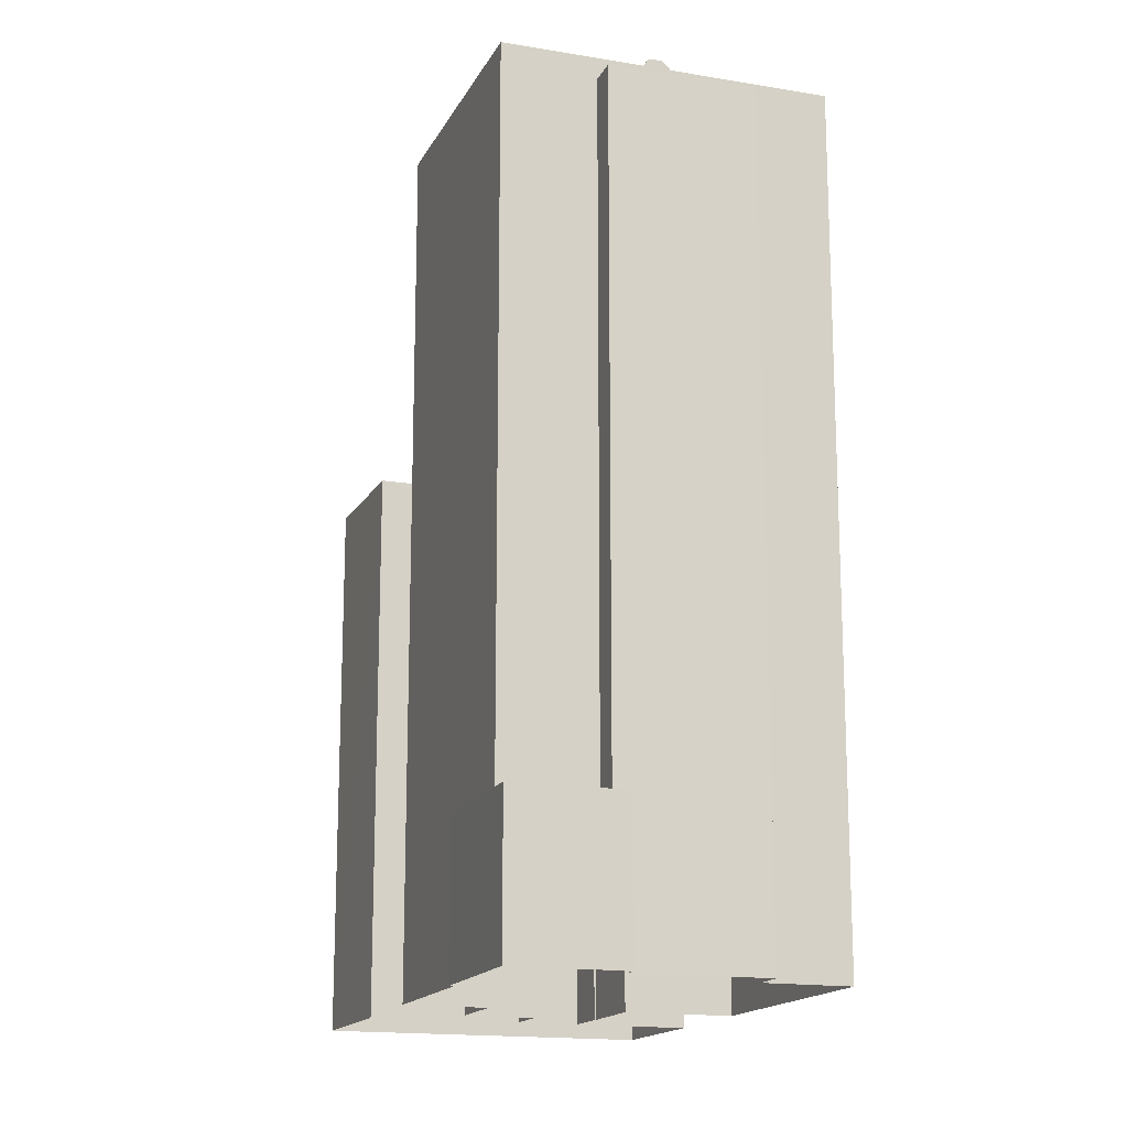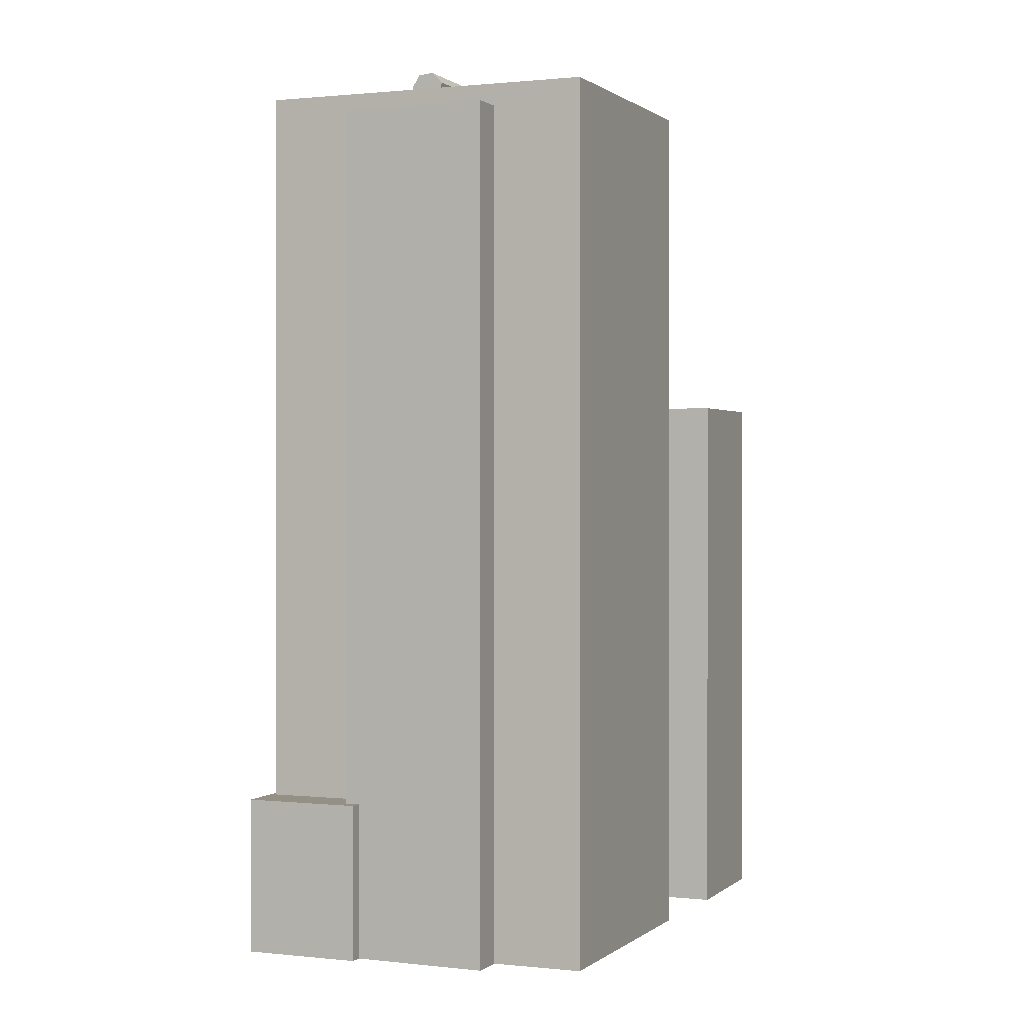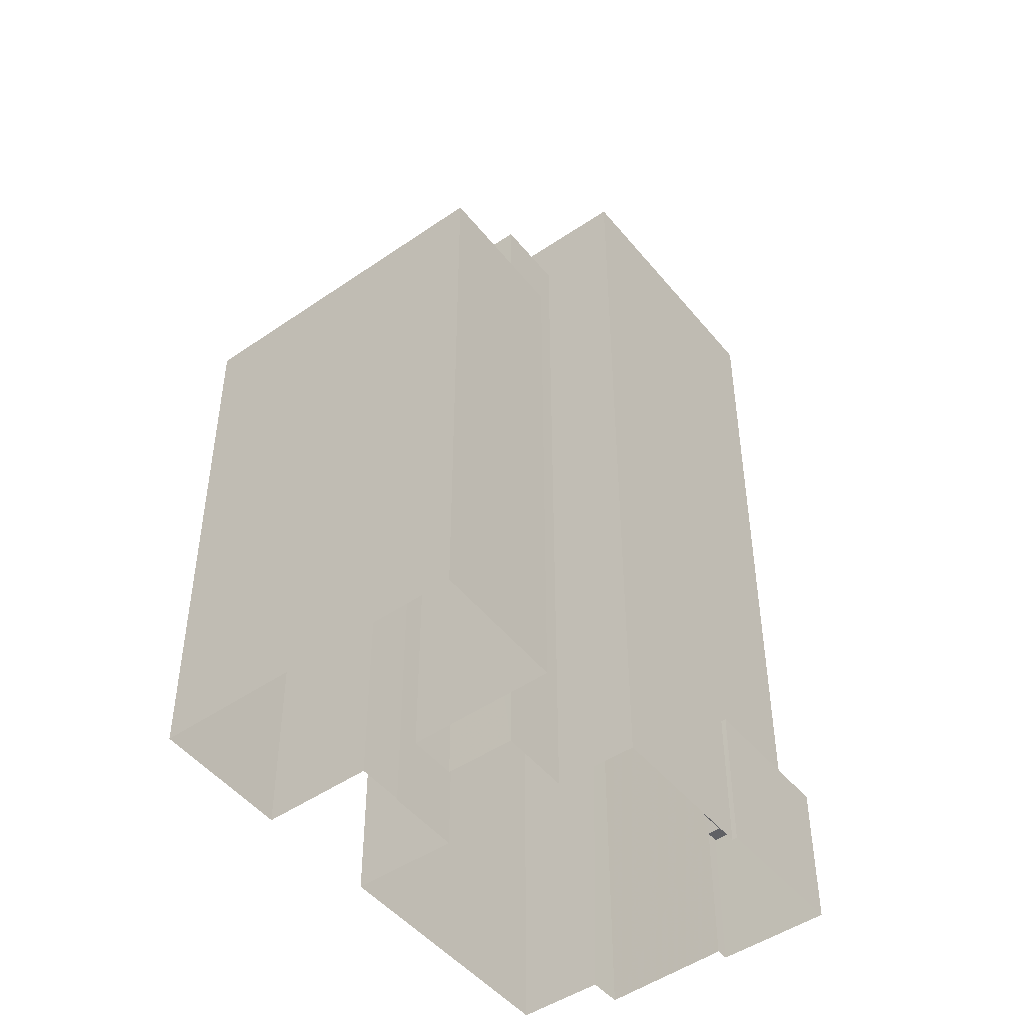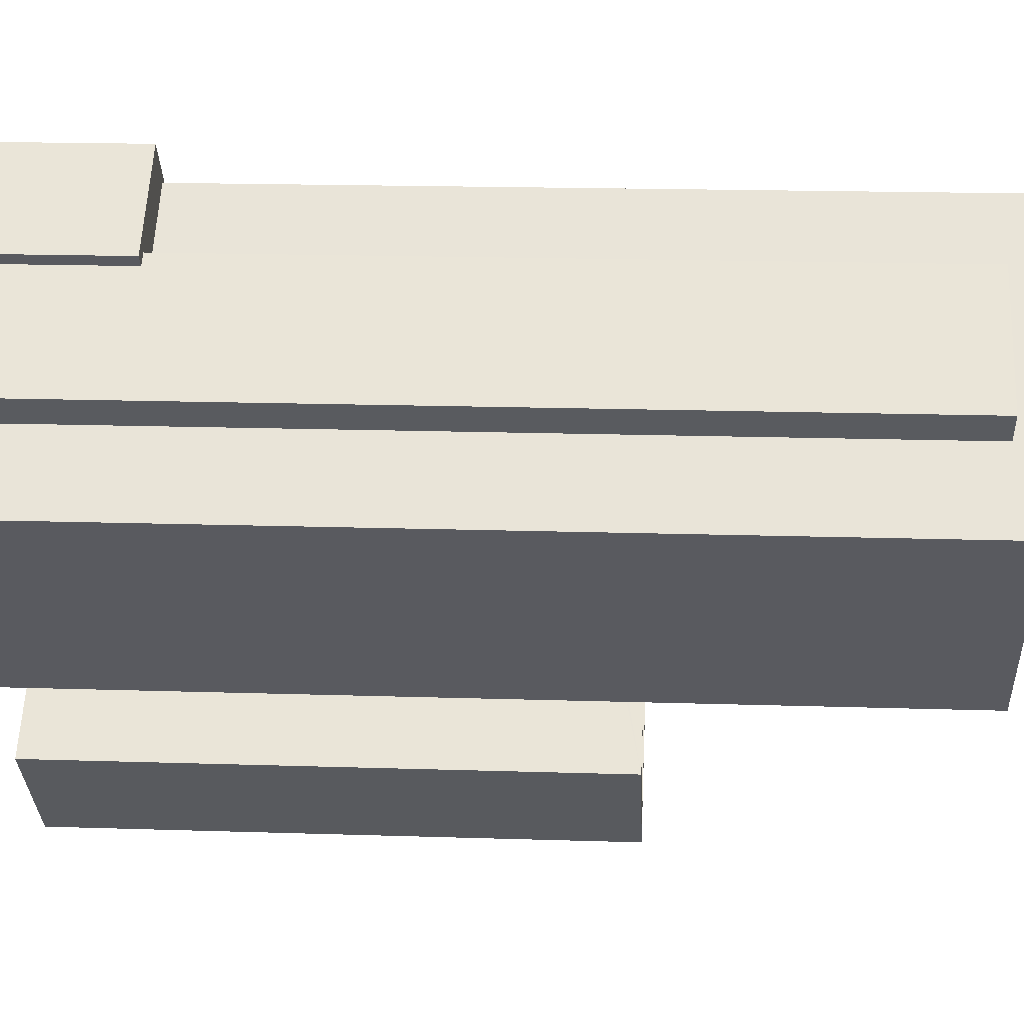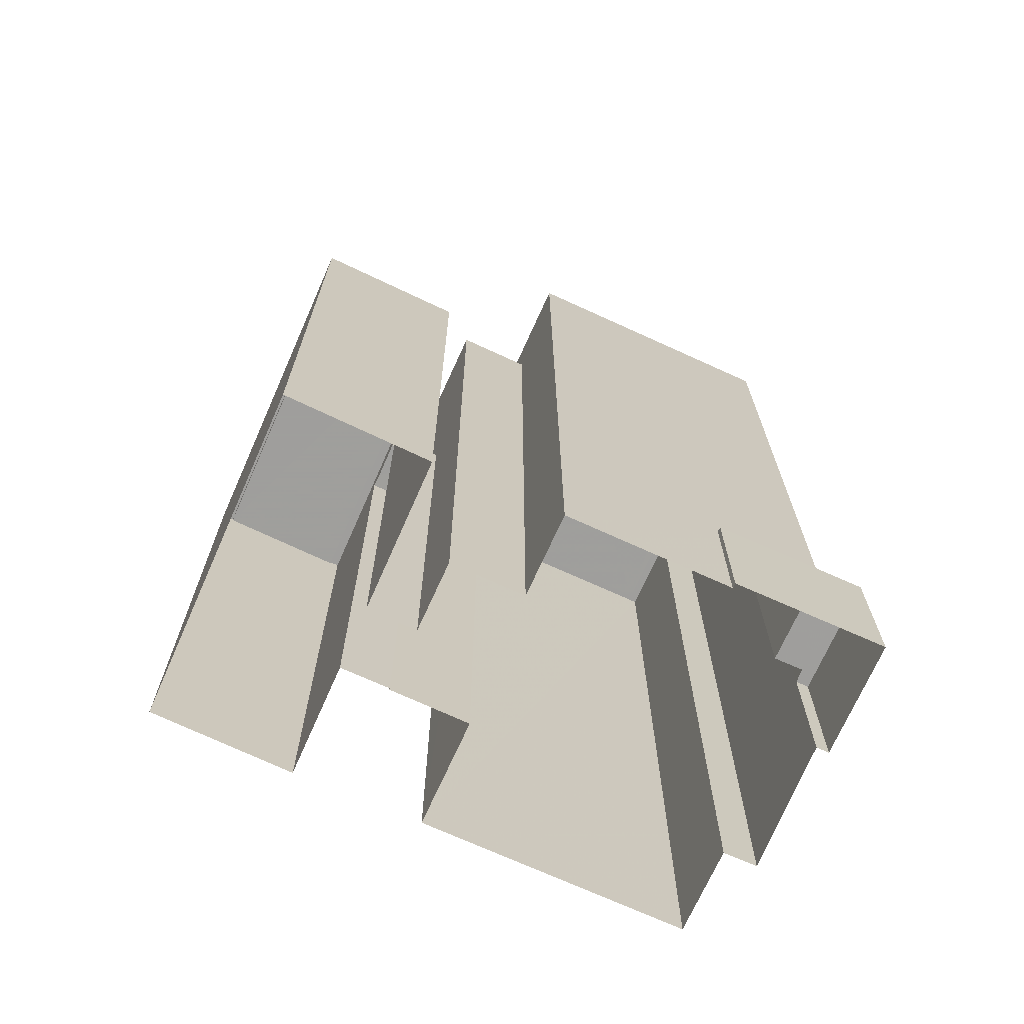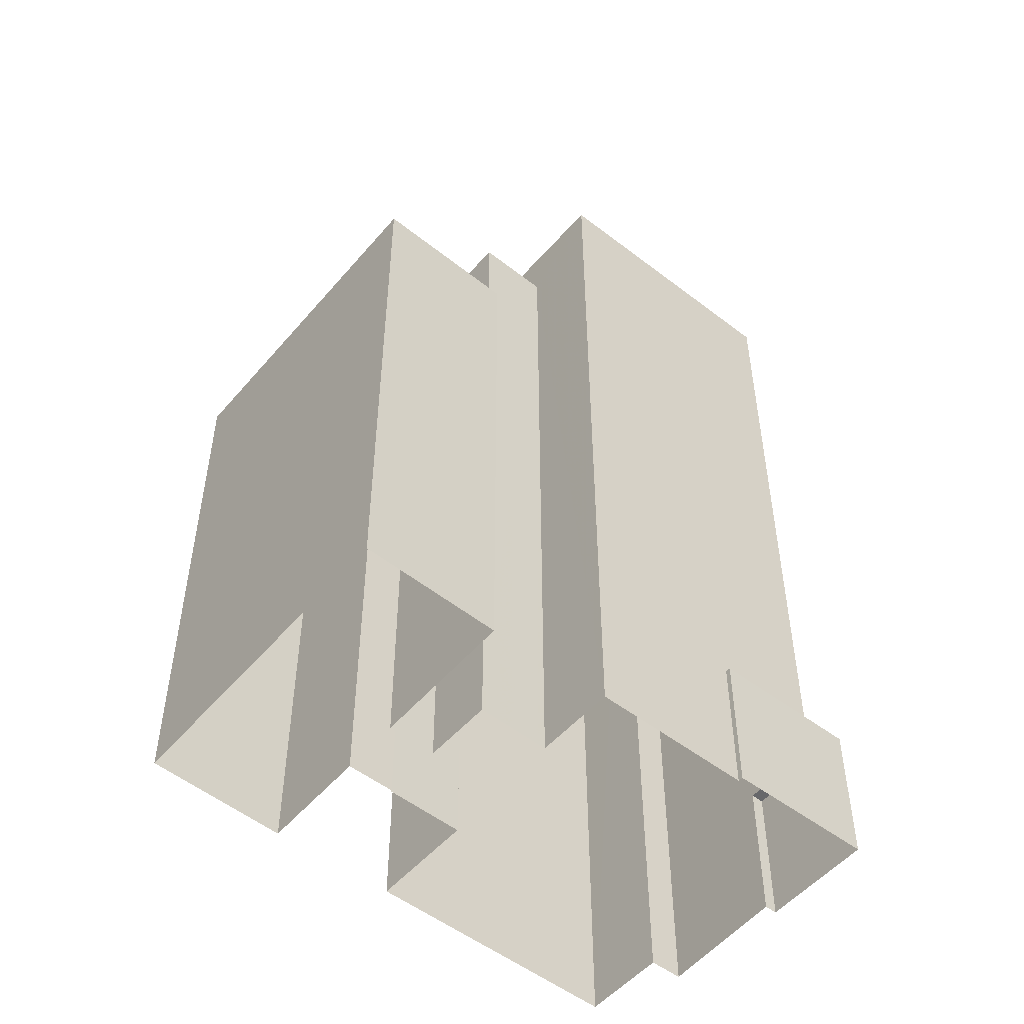
<metadata>
{"format":"obj","ext":"obj","renderer":"f3d","projection":"perspective","resolution":1024,"background":"white","views":[{"elev":-16.2,"azim":-159.2,"up":"+Z"},{"elev":0.6,"azim":-117.3,"up":"+Z"},{"elev":-47.6,"azim":77.4,"up":"+Z"},{"elev":17.9,"azim":-86.4,"up":"+Y"},{"elev":-71.1,"azim":105.7,"up":"+Z"},{"elev":-52.1,"azim":90.4,"up":"+Z"}]}
</metadata>
<code>
v -1.16e+04 -3.756e+04 28.52
v -1.16e+04 -3.756e+04 28.52
v -1.16e+04 -3.756e+04 28.52
v -1.16e+04 -3.757e+04 28.52
v -1.16e+04 -3.756e+04 28.52
v -1.16e+04 -3.756e+04 28.52
v -1.159e+04 -3.755e+04 28.52
v -1.159e+04 -3.757e+04 28.52
v -1.159e+04 -3.757e+04 28.52
v -1.159e+04 -3.758e+04 28.52
v -1.159e+04 -3.756e+04 28.52
v -1.159e+04 -3.756e+04 28.52
v -1.158e+04 -3.757e+04 28.52
v -1.159e+04 -3.757e+04 28.52
v -1.159e+04 -3.757e+04 28.52
v -1.159e+04 -3.757e+04 28.52
v -1.159e+04 -3.757e+04 28.52
v -1.159e+04 -3.757e+04 28.52
v -1.158e+04 -3.757e+04 28.52
v -1.159e+04 -3.756e+04 28.52
v -1.159e+04 -3.756e+04 28.52
v -1.159e+04 -3.757e+04 28.52
v -1.16e+04 -3.756e+04 59.76
v -1.16e+04 -3.756e+04 60.25
v -1.16e+04 -3.756e+04 60.28
v -1.16e+04 -3.756e+04 59.73
v -1.16e+04 -3.756e+04 59.49
v -1.159e+04 -3.756e+04 59.46
v -1.16e+04 -3.756e+04 60.26
v -1.16e+04 -3.756e+04 60.65
v -1.159e+04 -3.757e+04 60.57
v -1.159e+04 -3.757e+04 60.21
v -1.159e+04 -3.756e+04 60.26
v -1.159e+04 -3.756e+04 60.22
v -1.16e+04 -3.756e+04 59.66
v -1.159e+04 -3.756e+04 59.63
v -1.16e+04 -3.756e+04 60.16
v -1.159e+04 -3.756e+04 60.13
v -1.16e+04 -3.756e+04 60.6
v -1.159e+04 -3.757e+04 60.52
v -1.159e+04 -3.756e+04 59.7
v -1.159e+04 -3.757e+04 59.69
v -1.159e+04 -3.756e+04 59.97
v -1.159e+04 -3.756e+04 59.97
v -1.159e+04 -3.756e+04 59.42
v -1.159e+04 -3.756e+04 59.43
v -1.159e+04 -3.756e+04 59.61
v -1.159e+04 -3.756e+04 59.6
v -1.159e+04 -3.756e+04 60.26
v -1.159e+04 -3.756e+04 60.1
v -1.159e+04 -3.756e+04 60.26
v -1.159e+04 -3.757e+04 60.09
v -1.159e+04 -3.756e+04 59.97
v -1.159e+04 -3.756e+04 59.97
v -1.159e+04 -3.756e+04 57.07
v -1.159e+04 -3.757e+04 57.07
v -1.159e+04 -3.756e+04 57.77
v -1.159e+04 -3.756e+04 57.77
v -1.159e+04 -3.756e+04 57.07
v -1.159e+04 -3.756e+04 57.07
v -1.159e+04 -3.757e+04 57.07
v -1.159e+04 -3.757e+04 57.07
v -1.159e+04 -3.757e+04 57.07
v -1.159e+04 -3.756e+04 57.77
v -1.159e+04 -3.756e+04 57.07
v -1.159e+04 -3.756e+04 60.26
v -1.159e+04 -3.756e+04 60.26
v -1.16e+04 -3.756e+04 60.26
v -1.159e+04 -3.757e+04 60.26
v -1.159e+04 -3.757e+04 57.07
v -1.159e+04 -3.756e+04 57.07
v -1.159e+04 -3.757e+04 57.07
v -1.159e+04 -3.757e+04 57.07
v -1.159e+04 -3.757e+04 57.07
v -1.159e+04 -3.757e+04 57.07
v -1.159e+04 -3.757e+04 57.07
v -1.159e+04 -3.756e+04 57.07
v -1.159e+04 -3.757e+04 57.77
v -1.159e+04 -3.757e+04 57.77
v -1.159e+04 -3.756e+04 57.77
v -1.159e+04 -3.756e+04 57.77
v -1.159e+04 -3.756e+04 57.77
v -1.159e+04 -3.757e+04 57.77
v -1.159e+04 -3.757e+04 57.77
v -1.159e+04 -3.757e+04 57.77
v -1.159e+04 -3.757e+04 57.77
v -1.159e+04 -3.757e+04 57.77
v -1.159e+04 -3.756e+04 57.77
v -1.159e+04 -3.757e+04 57.77
v -1.159e+04 -3.757e+04 47.73
v -1.159e+04 -3.757e+04 47.73
v -1.159e+04 -3.757e+04 47.73
v -1.159e+04 -3.757e+04 47.73
v -1.159e+04 -3.757e+04 47.73
v -1.159e+04 -3.757e+04 47.98
v -1.159e+04 -3.757e+04 47.98
v -1.159e+04 -3.757e+04 47.98
v -1.159e+04 -3.757e+04 47.98
v -1.159e+04 -3.757e+04 47.98
v -1.159e+04 -3.757e+04 47.98
v -1.159e+04 -3.757e+04 47.98
v -1.159e+04 -3.757e+04 47.98
v -1.159e+04 -3.757e+04 47.98
v -1.158e+04 -3.757e+04 48.84
v -1.158e+04 -3.757e+04 48.84
v -1.158e+04 -3.757e+04 48.84
v -1.159e+04 -3.757e+04 48.84
v -1.159e+04 -3.757e+04 48.84
v -1.159e+04 -3.758e+04 48.84
v -1.159e+04 -3.758e+04 48.84
v -1.158e+04 -3.757e+04 48.84
v -1.158e+04 -3.757e+04 47.64
v -1.159e+04 -3.758e+04 47.64
v -1.158e+04 -3.757e+04 47.64
v -1.159e+04 -3.757e+04 47.64
v -1.159e+04 -3.756e+04 59.27
v -1.159e+04 -3.756e+04 59.27
v -1.159e+04 -3.756e+04 59.27
v -1.159e+04 -3.756e+04 59.27
v -1.159e+04 -3.756e+04 59.27
v -1.16e+04 -3.756e+04 59.27
v -1.159e+04 -3.756e+04 59.27
v -1.159e+04 -3.757e+04 59.27
v -1.16e+04 -3.757e+04 59.27
v -1.159e+04 -3.757e+04 59.27
v -1.16e+04 -3.756e+04 59.27
v -1.16e+04 -3.756e+04 59.27
v -1.159e+04 -3.756e+04 59.27
v -1.159e+04 -3.756e+04 59.27
v -1.159e+04 -3.756e+04 59.27
v -1.159e+04 -3.756e+04 59.27
v -1.159e+04 -3.756e+04 59.27
v -1.159e+04 -3.756e+04 59.27
v -1.159e+04 -3.757e+04 59.97
v -1.16e+04 -3.757e+04 59.97
v -1.159e+04 -3.757e+04 59.97
v -1.16e+04 -3.756e+04 59.97
v -1.16e+04 -3.756e+04 59.97
v -1.159e+04 -3.757e+04 59.97
v -1.159e+04 -3.756e+04 59.97
v -1.159e+04 -3.756e+04 59.97
v -1.159e+04 -3.755e+04 59.97
v -1.159e+04 -3.757e+04 59.97
v -1.159e+04 -3.757e+04 59.97
v -1.159e+04 -3.756e+04 59.97
v -1.159e+04 -3.756e+04 59.97
v -1.159e+04 -3.756e+04 59.97
v -1.159e+04 -3.756e+04 59.97
v -1.159e+04 -3.756e+04 59.97
v -1.159e+04 -3.756e+04 59.97
v -1.159e+04 -3.756e+04 59.97
v -1.159e+04 -3.757e+04 59.97
v -1.16e+04 -3.757e+04 59.97
v -1.159e+04 -3.756e+04 60.09
v -1.159e+04 -3.756e+04 60.09
v -1.159e+04 -3.756e+04 60.09
v -1.16e+04 -3.756e+04 60.09
v -1.16e+04 -3.756e+04 59.17
v -1.16e+04 -3.756e+04 59.17
v -1.16e+04 -3.756e+04 59.17
v -1.16e+04 -3.756e+04 59.17
v -1.16e+04 -3.756e+04 34.11
v -1.16e+04 -3.756e+04 34.11
v -1.16e+04 -3.756e+04 34.11
v -1.159e+04 -3.755e+04 34.11
v -1.159e+04 -3.755e+04 34.11
v -1.159e+04 -3.756e+04 34.11
v -1.16e+04 -3.756e+04 34.11
v -1.159e+04 -3.756e+04 34.11
f 1 2 3
f 1 4 5
f 6 7 3
f 8 9 10
f 7 11 12
f 13 10 14
f 1 15 4
f 16 17 15
f 9 16 18
f 19 13 14
f 12 20 21
f 21 22 18
f 18 14 9
f 3 12 1
f 3 7 12
f 9 14 10
f 15 1 12
f 15 18 16
f 12 21 15
f 18 15 21
f 23 24 25
f 23 26 24
f 27 26 23
f 27 28 26
f 29 25 24
f 25 29 30
f 30 29 31
f 32 33 34
f 31 33 32
f 29 33 31
f 35 28 27
f 35 36 28
f 37 36 35
f 37 38 36
f 31 39 30
f 31 40 39
f 41 42 43
f 42 32 34
f 43 34 44
f 43 42 34
f 41 45 42
f 41 46 45
f 47 48 45
f 46 47 45
f 38 37 49
f 37 39 49
f 50 51 52
f 49 39 40
f 51 49 40
f 52 51 40
f 52 48 50
f 48 47 53
f 50 53 54
f 48 53 50
f 55 56 57
f 58 57 45
f 45 57 42
f 57 56 42
f 59 60 48
f 52 59 48
f 61 40 31
f 62 61 31
f 61 59 52
f 40 61 52
f 32 62 31
f 32 63 62
f 63 32 42
f 56 63 42
f 60 64 48
f 48 64 45
f 65 64 60
f 45 64 58
f 51 66 67
f 49 51 67
f 29 68 69
f 33 29 69
f 55 70 56
f 60 71 65
f 63 72 62
f 62 72 61
f 73 74 72
f 63 70 72
f 56 70 63
f 75 59 61
f 75 76 77
f 59 75 71
f 74 76 75
f 59 71 60
f 72 74 61
f 61 74 75
f 78 57 79
f 79 58 80
f 64 81 80
f 58 64 80
f 79 57 58
f 82 83 84
f 84 83 85
f 85 86 87
f 83 82 88
f 87 86 89
f 83 86 85
f 90 91 92
f 92 91 93
f 91 94 93
f 95 96 97
f 95 98 96
f 99 100 101
f 101 102 103
f 99 101 103
f 104 105 106
f 107 108 109
f 110 107 109
f 105 108 107
f 106 105 111
f 111 105 107
f 112 113 114
f 112 115 113
f 106 109 104
f 106 110 109
f 116 117 118
f 119 120 121
f 122 116 118
f 123 124 125
f 126 127 124
f 120 127 121
f 128 122 129
f 129 121 126
f 116 128 130
f 131 126 123
f 129 126 128
f 122 128 116
f 123 126 124
f 121 127 126
f 122 132 133
f 133 120 119
f 122 118 132
f 122 133 119
f 134 135 136
f 137 135 138
f 139 140 141
f 137 138 142
f 140 142 141
f 143 144 43
f 144 134 136
f 54 53 145
f 145 139 146
f 44 143 43
f 147 148 149
f 145 148 54
f 150 144 143
f 138 151 142
f 150 152 144
f 151 141 142
f 138 135 153
f 148 146 149
f 141 146 139
f 153 135 134
f 152 134 144
f 146 148 145
f 154 155 156
f 154 157 155
f 158 159 160
f 158 161 159
f 162 163 164
f 162 164 165
f 165 166 167
f 164 168 166
f 167 166 169
f 164 166 165
f 39 37 25
f 30 39 25
f 37 35 23
f 35 27 23
f 25 37 23
f 126 68 26
f 126 28 128
f 128 38 67
f 68 29 24
f 38 49 67
f 68 24 26
f 126 26 28
f 28 36 128
f 36 38 128
f 66 147 67
f 67 147 128
f 66 148 147
f 128 147 130
f 33 69 34
f 34 143 44
f 34 69 143
f 51 50 66
f 66 50 148
f 50 54 148
f 143 69 150
f 69 68 150
f 150 126 131
f 150 68 126
f 65 71 81
f 64 65 81
f 55 78 70
f 55 57 78
f 77 76 83
f 88 77 83
f 86 76 74
f 86 83 76
f 89 74 73
f 89 86 74
f 18 22 96
f 22 84 96
f 16 100 17
f 96 84 85
f 92 93 99
f 17 100 85
f 100 99 85
f 97 96 85
f 99 93 97
f 99 97 85
f 82 84 22
f 21 82 22
f 17 85 87
f 15 17 87
f 94 97 93
f 94 95 97
f 91 90 103
f 102 91 103
f 99 103 90
f 92 99 90
f 14 18 96
f 98 14 96
f 101 100 16
f 9 101 16
f 19 14 98
f 105 19 98
f 105 95 108
f 101 9 8
f 108 101 8
f 95 94 91
f 102 95 91
f 108 102 101
f 105 98 95
f 108 95 102
f 105 13 19
f 105 104 13
f 109 10 13
f 104 109 13
f 108 8 10
f 109 108 10
f 112 107 115
f 112 111 107
f 111 112 114
f 106 111 114
f 110 114 113
f 110 106 114
f 107 113 115
f 107 110 113
f 88 139 75
f 139 82 140
f 140 82 20
f 77 88 75
f 20 82 21
f 139 88 82
f 166 142 169
f 12 169 20
f 20 169 140
f 169 142 140
f 15 87 4
f 4 87 135
f 87 136 135
f 89 73 72
f 72 136 89
f 89 136 87
f 137 5 4
f 135 137 4
f 161 142 166
f 142 161 137
f 137 158 5
f 168 161 166
f 5 158 1
f 161 158 137
f 71 75 81
f 80 81 145
f 145 81 139
f 81 75 139
f 53 47 145
f 145 47 80
f 144 79 41
f 43 144 41
f 46 79 80
f 47 46 80
f 41 79 46
f 72 78 136
f 136 78 144
f 72 70 78
f 144 78 79
f 127 120 138
f 120 133 151
f 120 151 138
f 151 133 132
f 141 151 132
f 117 146 118
f 118 141 132
f 118 146 141
f 116 146 117
f 116 149 146
f 147 149 116
f 130 147 116
f 131 123 152
f 150 131 152
f 125 152 123
f 125 134 152
f 153 125 124
f 153 134 125
f 153 124 127
f 138 153 127
f 122 156 155
f 129 122 155
f 157 129 155
f 157 121 129
f 119 121 157
f 154 119 157
f 156 119 154
f 156 122 119
f 1 160 2
f 1 158 160
f 159 163 160
f 160 163 2
f 159 164 163
f 2 163 3
f 168 159 161
f 168 164 159
f 3 162 6
f 3 163 162
f 162 165 7
f 6 162 7
f 165 11 7
f 165 167 11
f 12 11 167
f 169 12 167

</code>
